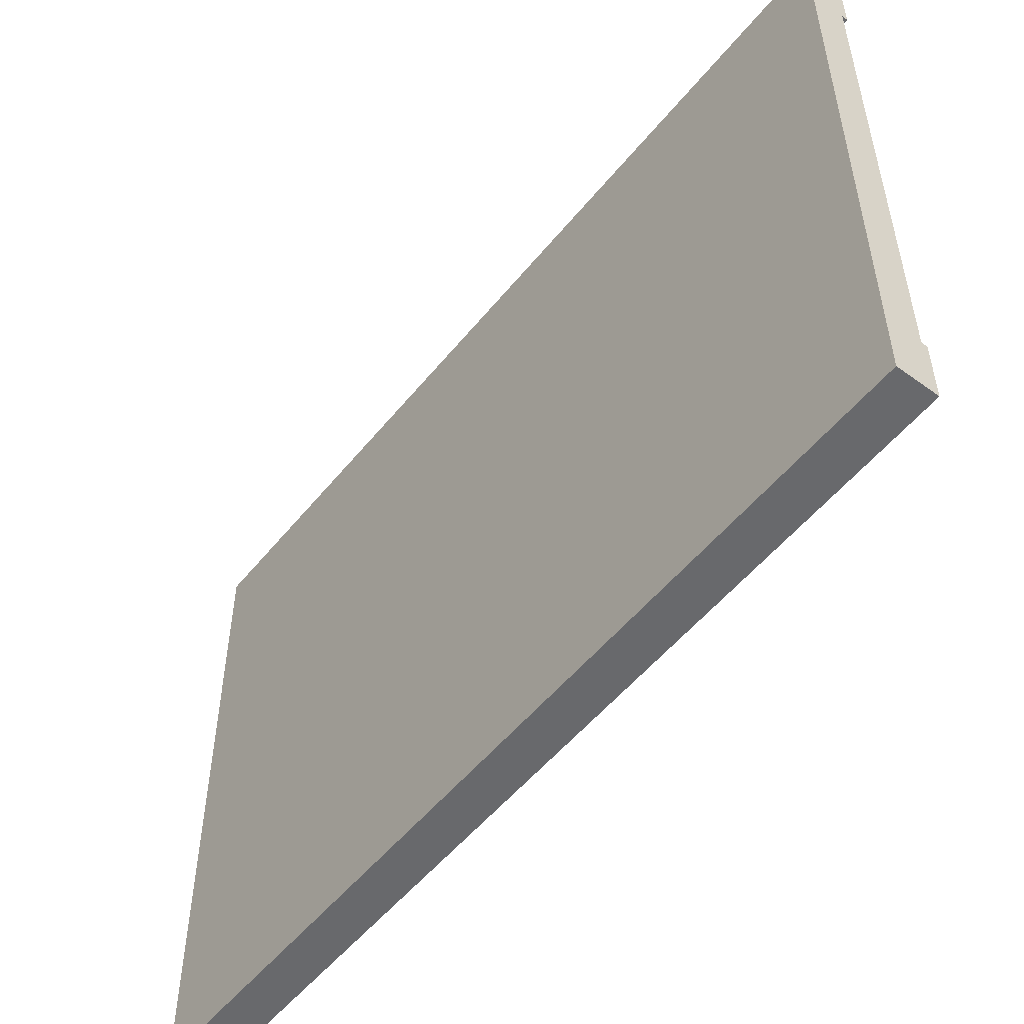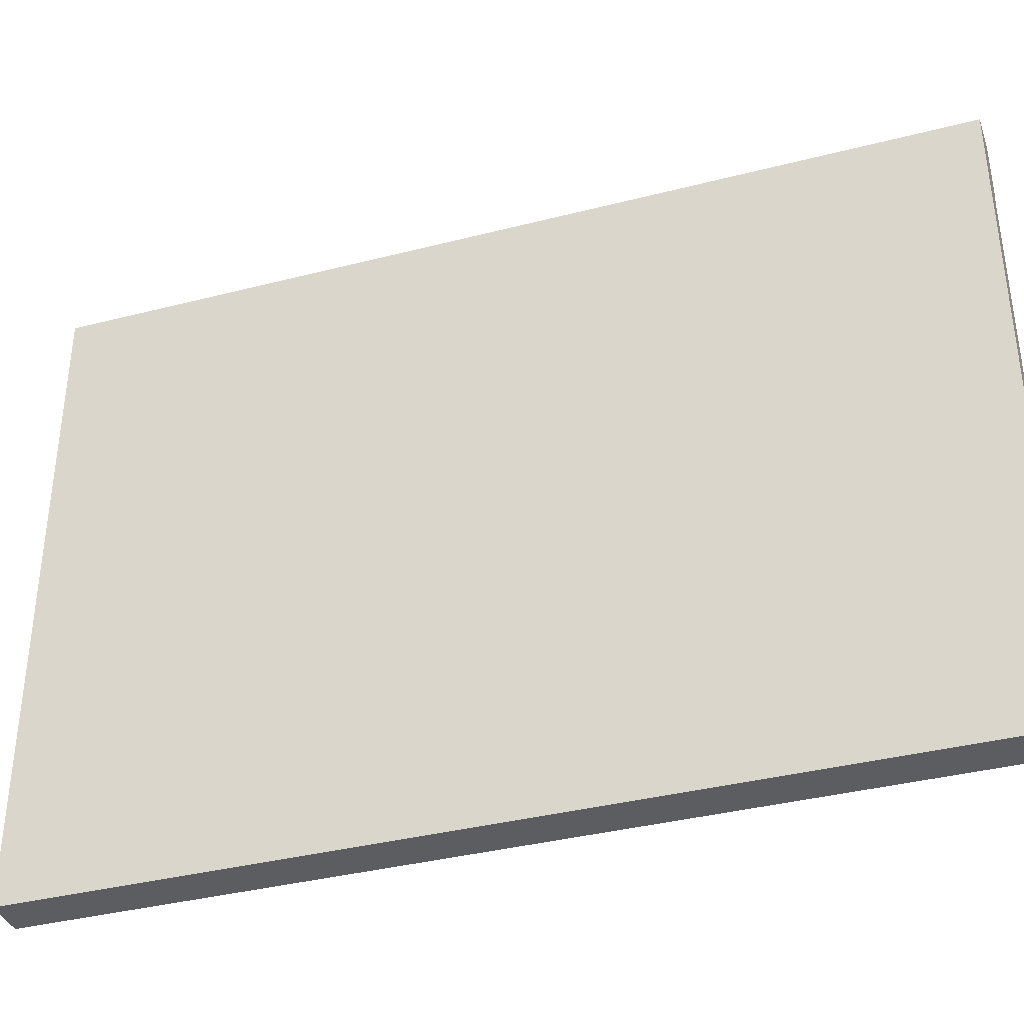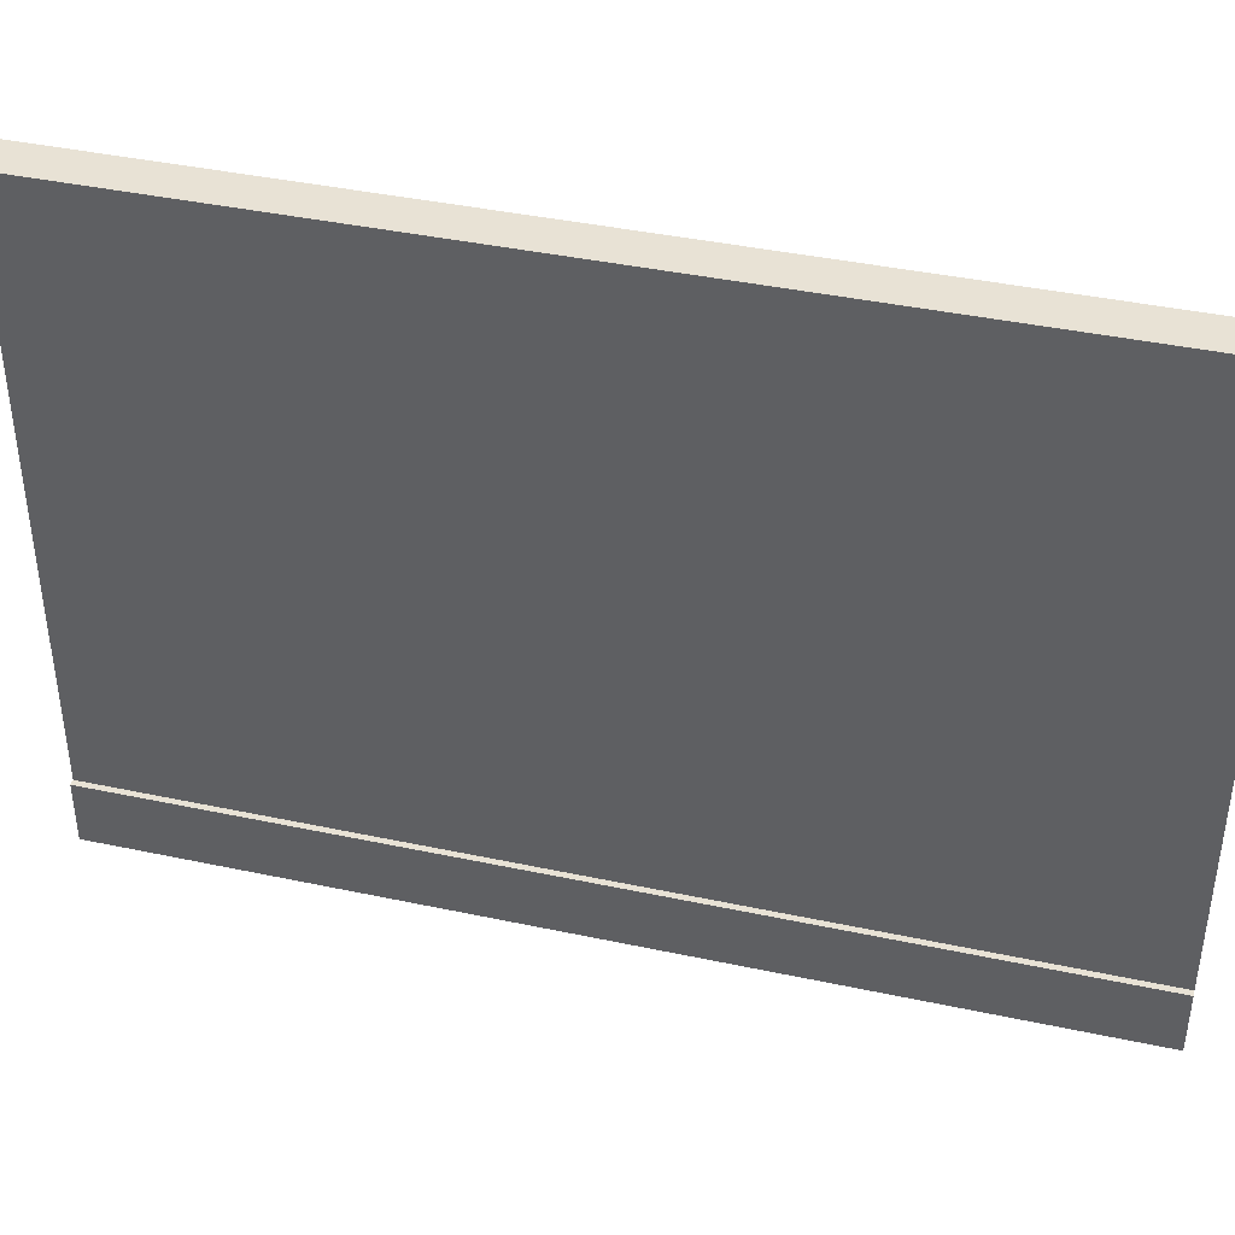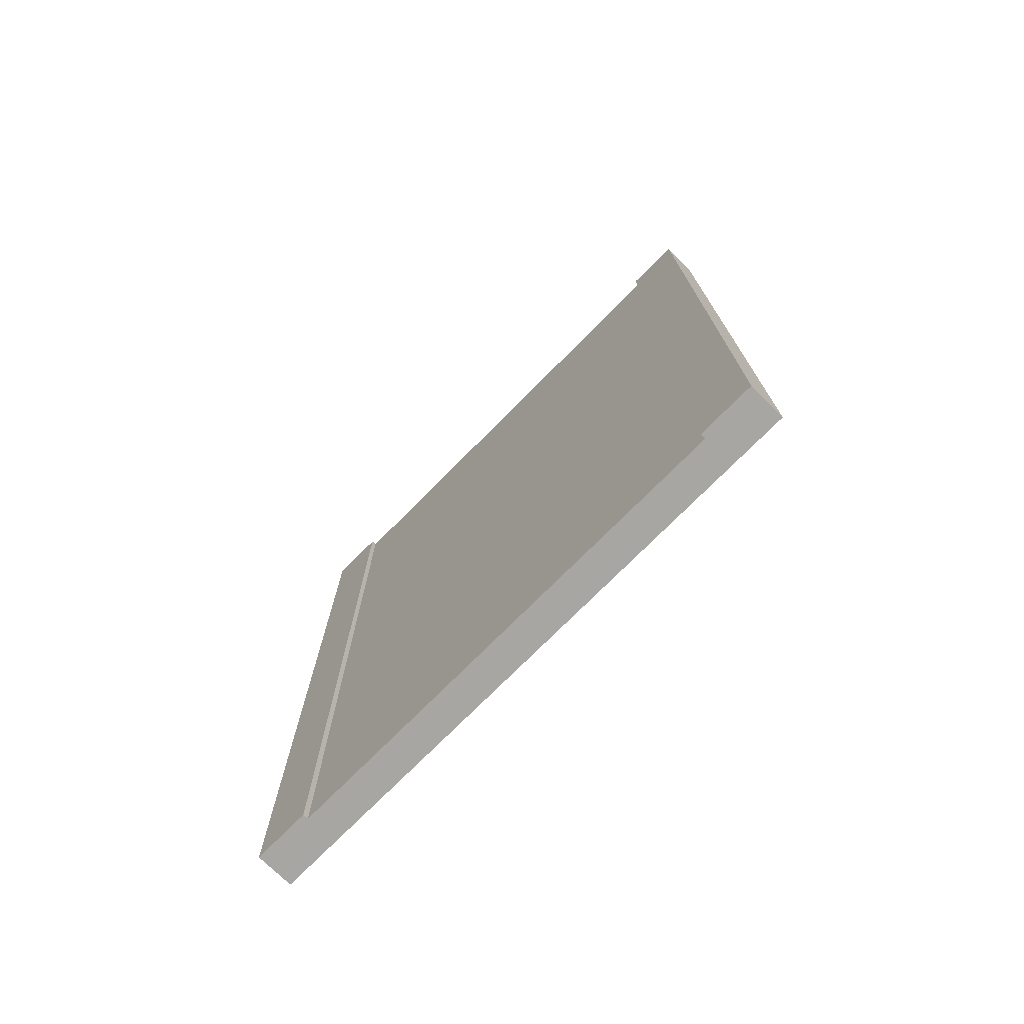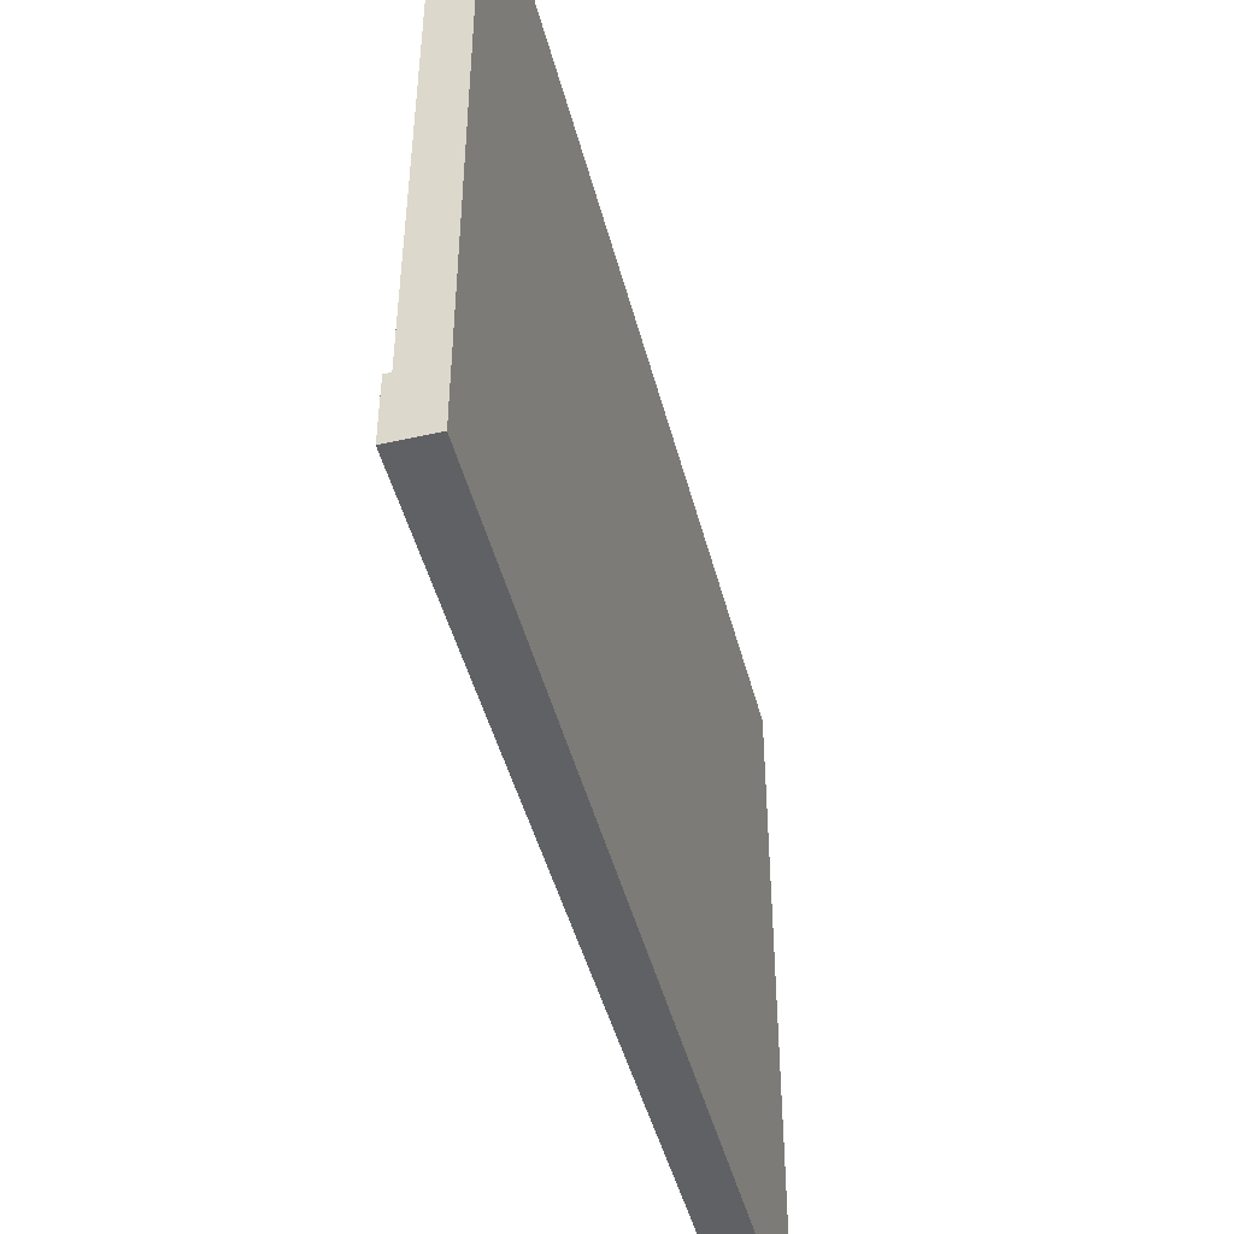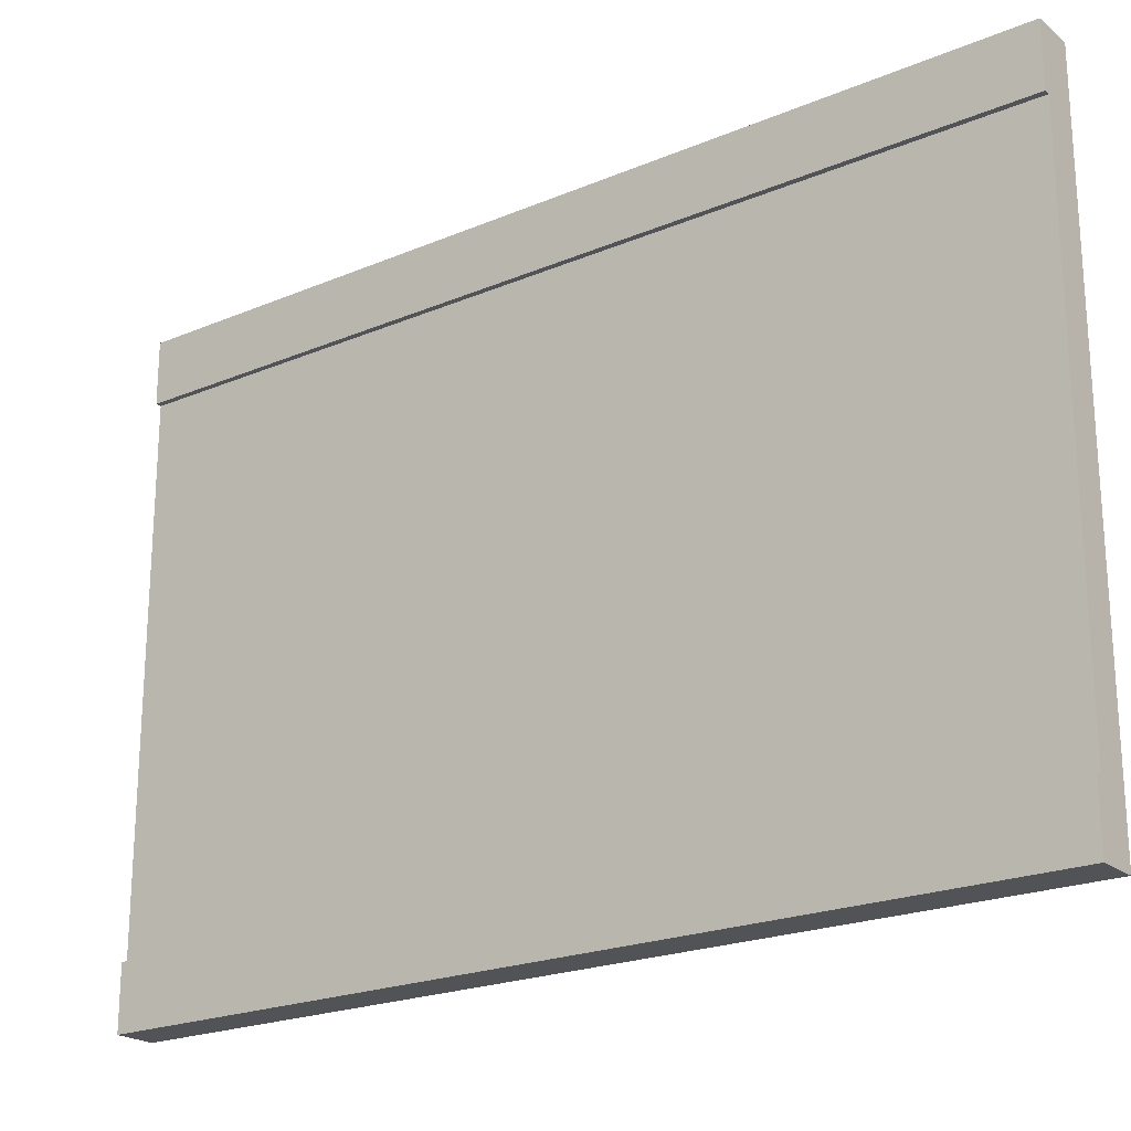
<metadata>
{"format":"obj","ext":"obj","renderer":"f3d","projection":"perspective","resolution":1024,"background":"white","views":[{"elev":-52.8,"azim":-37.9,"up":"+Y"},{"elev":-37.0,"azim":-71.6,"up":"+Y"},{"elev":40.8,"azim":104.6,"up":"+Y"},{"elev":-74.3,"azim":135.3,"up":"+Z"},{"elev":-46.7,"azim":-165.6,"up":"+Y"},{"elev":-21.7,"azim":126.6,"up":"+Y"}]}
</metadata>
<code>
o Group_704_1/Group_704/mesh22/mesh22-geometry#mesh22-geometry
v 0.7493 0.1777 -0.4105
v 0.7493 0.2315 -0.4105
v 0.7493 0.1777 0.3725
v 0.7442 0.1777 -0.4105
v 0.7493 0.2315 0.3725
v 0.714 0.2315 -0.4105
v 0.714 0.2315 0.3725
v 0.7442 0.1777 0.3725
v 0.7442 -0.2726 -0.4105
v 0.7442 -0.2726 0.3725
v 0.714 -0.3264 -0.4105
v 0.7493 -0.2726 -0.4105
v 0.714 -0.3264 0.3725
v 0.7493 -0.2726 0.3725
v 0.7493 -0.3264 -0.4105
v 0.7493 -0.3264 0.3725
f 1 2 3
f 3 2 1
f 1 4 2
f 2 4 1
f 5 3 2
f 2 3 5
f 1 3 4
f 4 3 1
f 2 4 6
f 6 4 2
f 5 7 3
f 3 7 5
f 5 2 7
f 7 2 5
f 8 4 3
f 3 4 8
f 4 9 6
f 6 9 4
f 6 7 2
f 2 7 6
f 3 7 8
f 8 7 3
f 8 10 4
f 4 10 8
f 9 4 10
f 10 4 9
f 6 9 11
f 11 9 6
f 6 11 7
f 7 11 6
f 8 7 10
f 10 7 8
f 9 10 12
f 12 10 9
f 9 12 11
f 11 12 9
f 13 7 11
f 11 7 13
f 7 13 10
f 10 13 7
f 14 12 10
f 10 12 14
f 15 11 12
f 12 11 15
f 13 11 16
f 16 11 13
f 16 10 13
f 13 10 16
f 14 16 12
f 12 16 14
f 10 16 14
f 14 16 10
f 15 16 11
f 11 16 15
f 15 12 16
f 16 12 15

</code>
